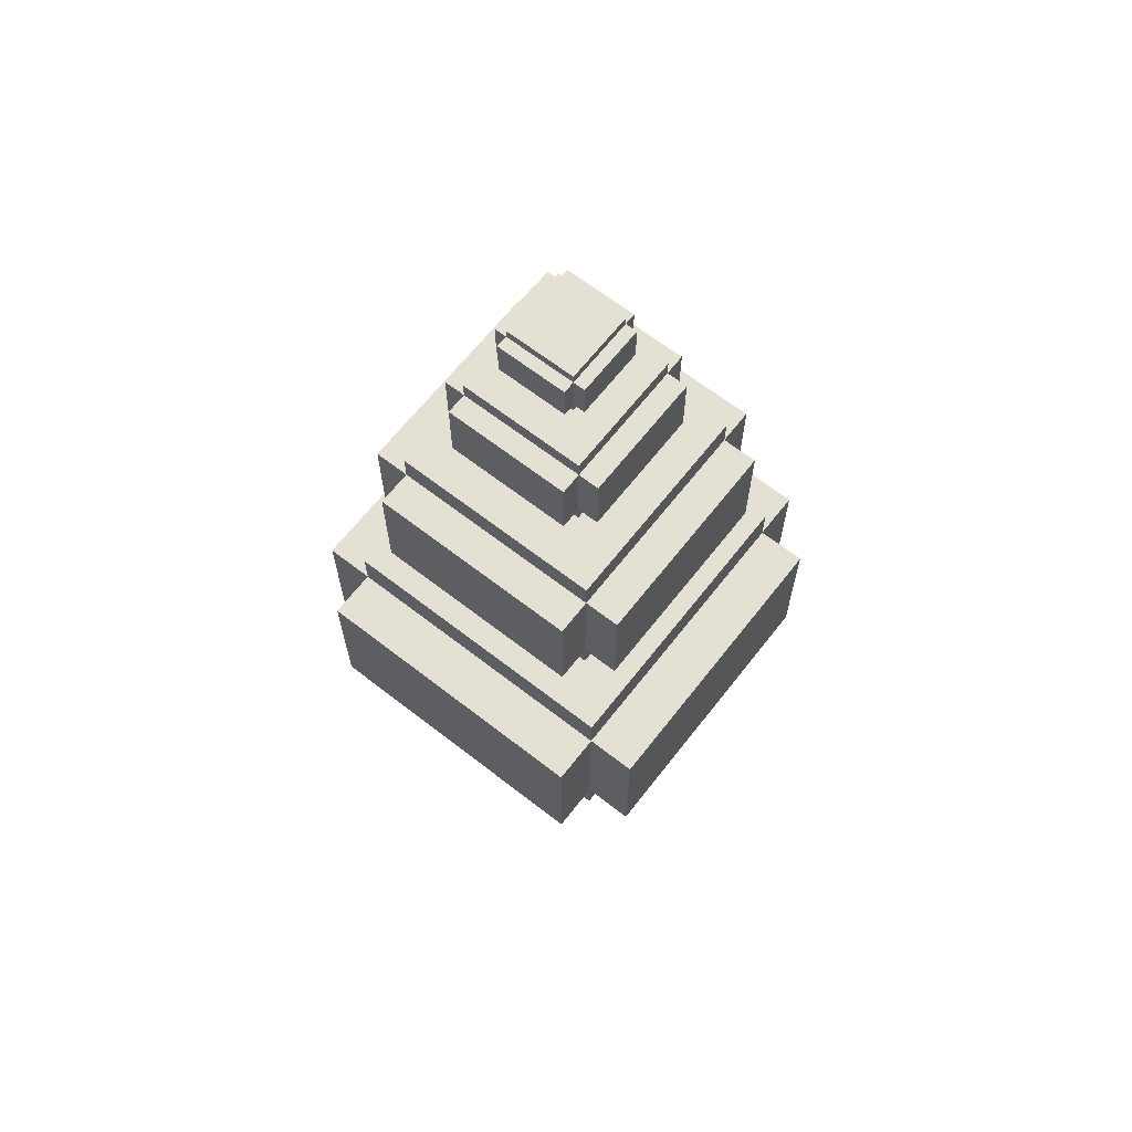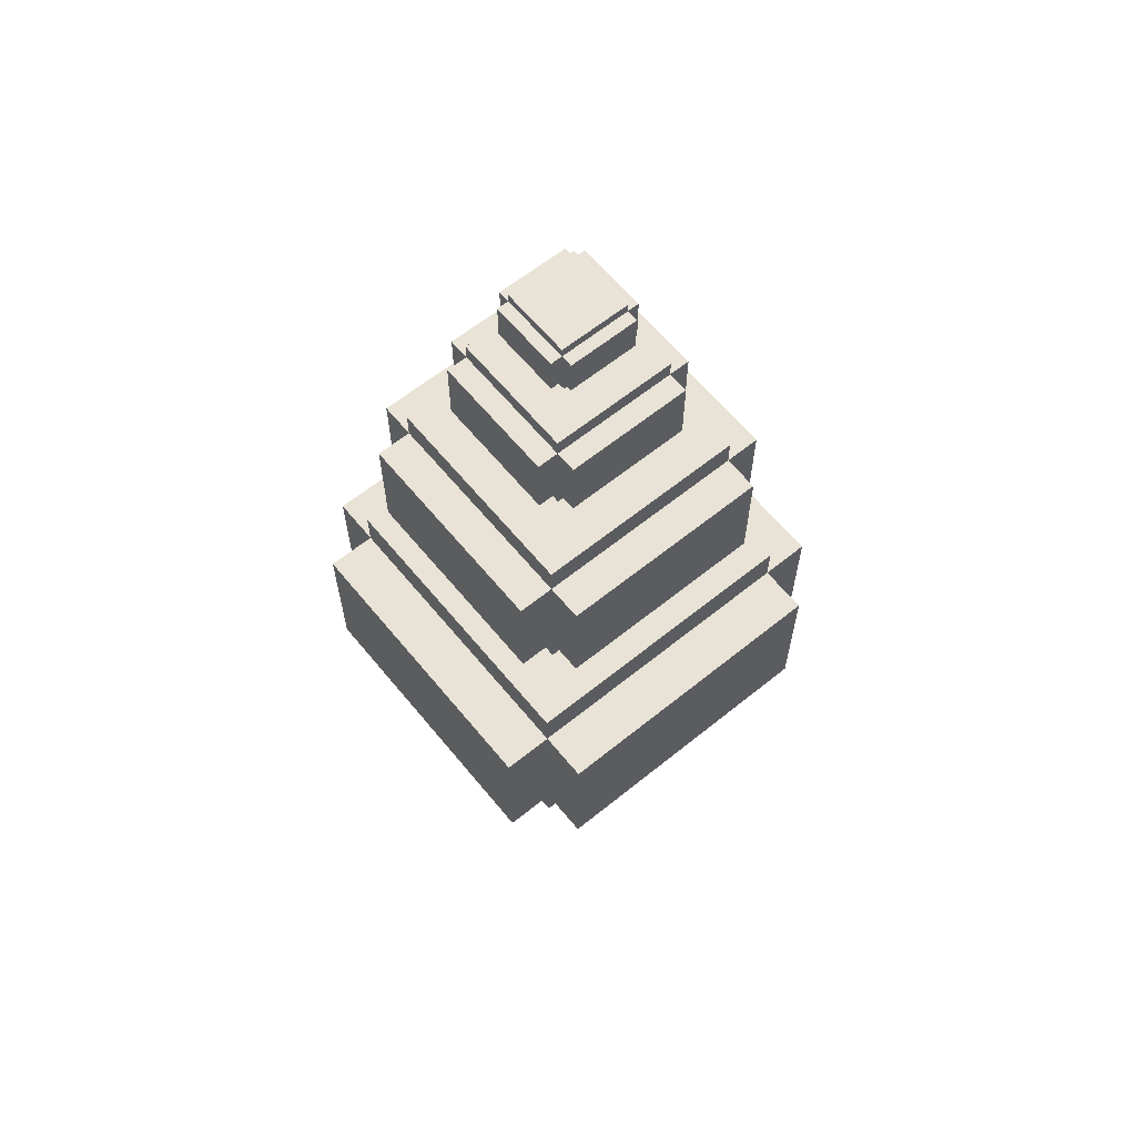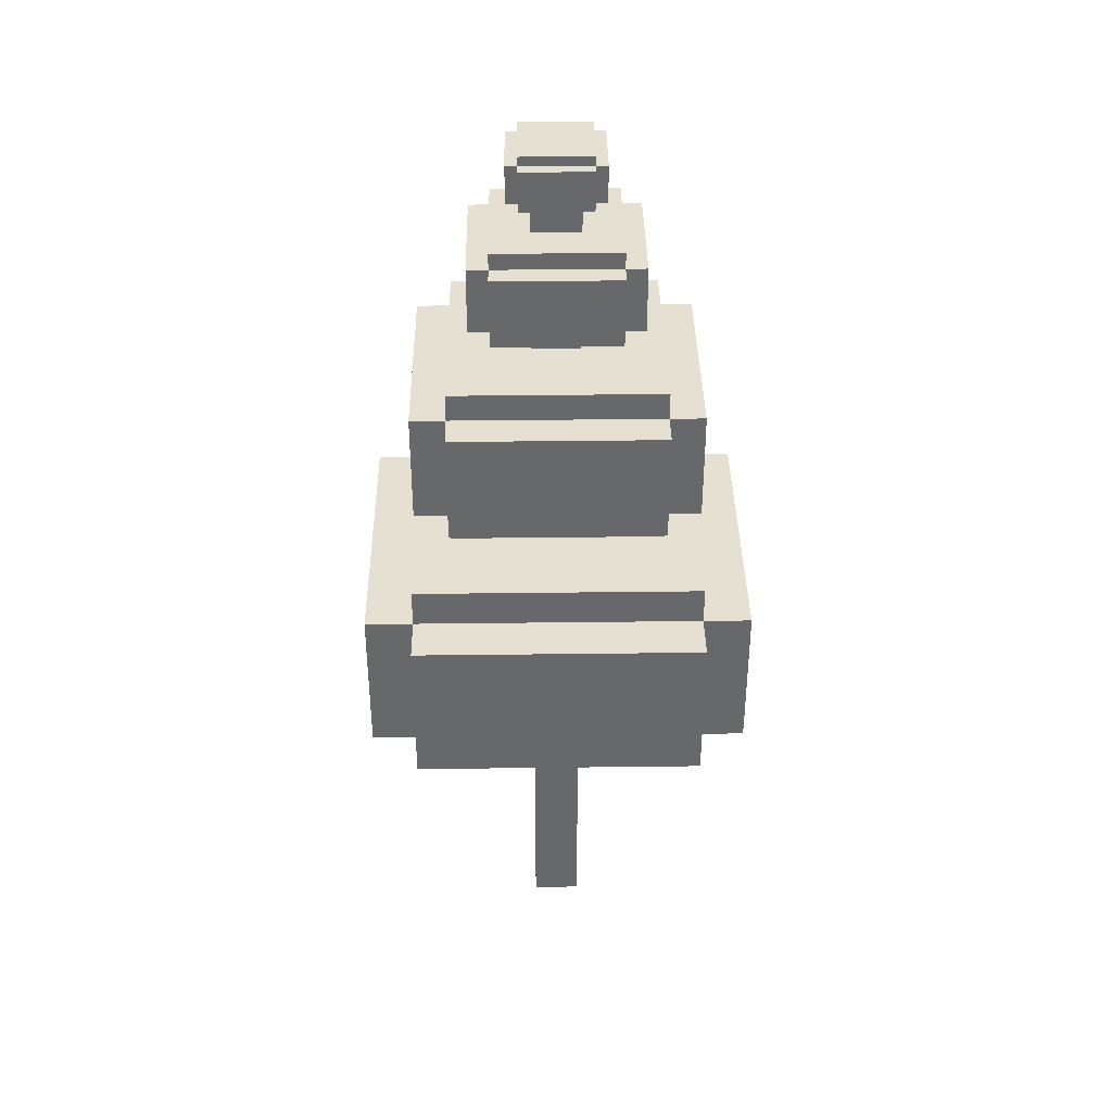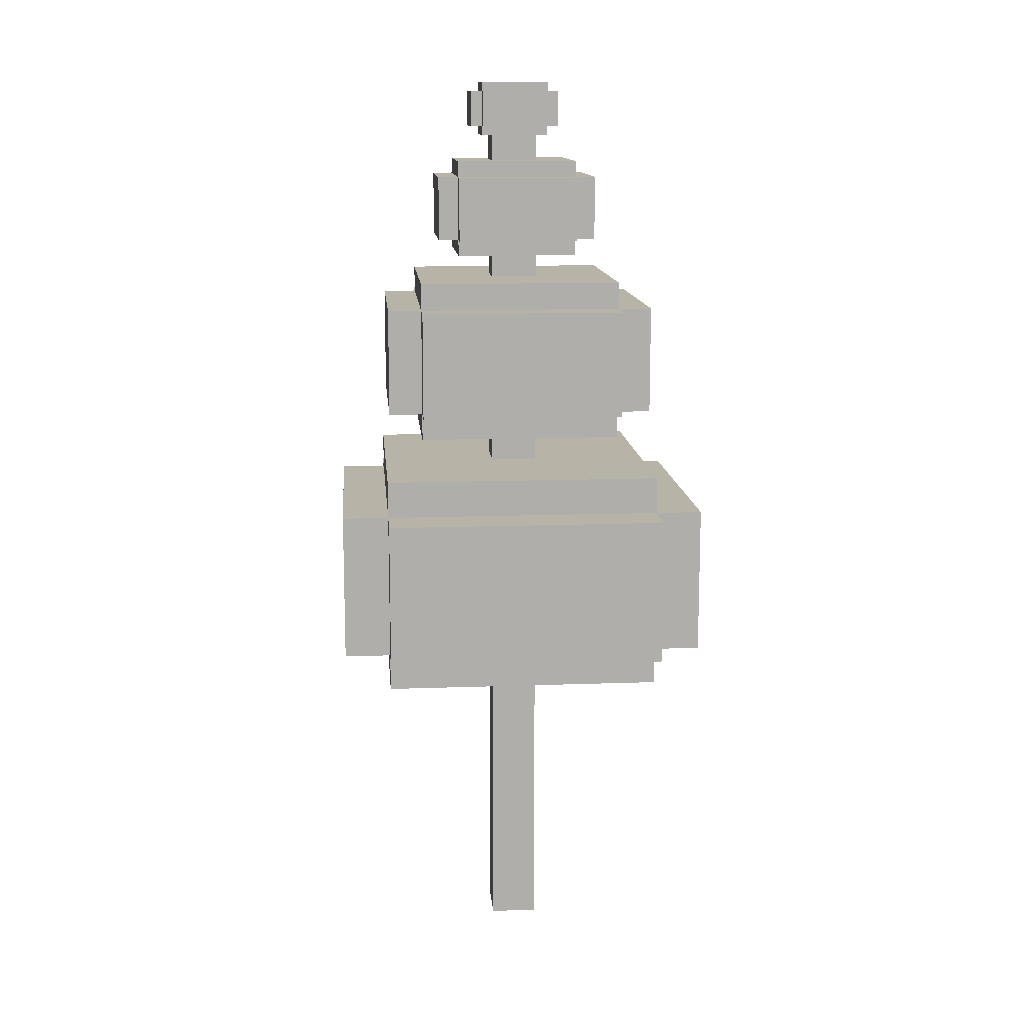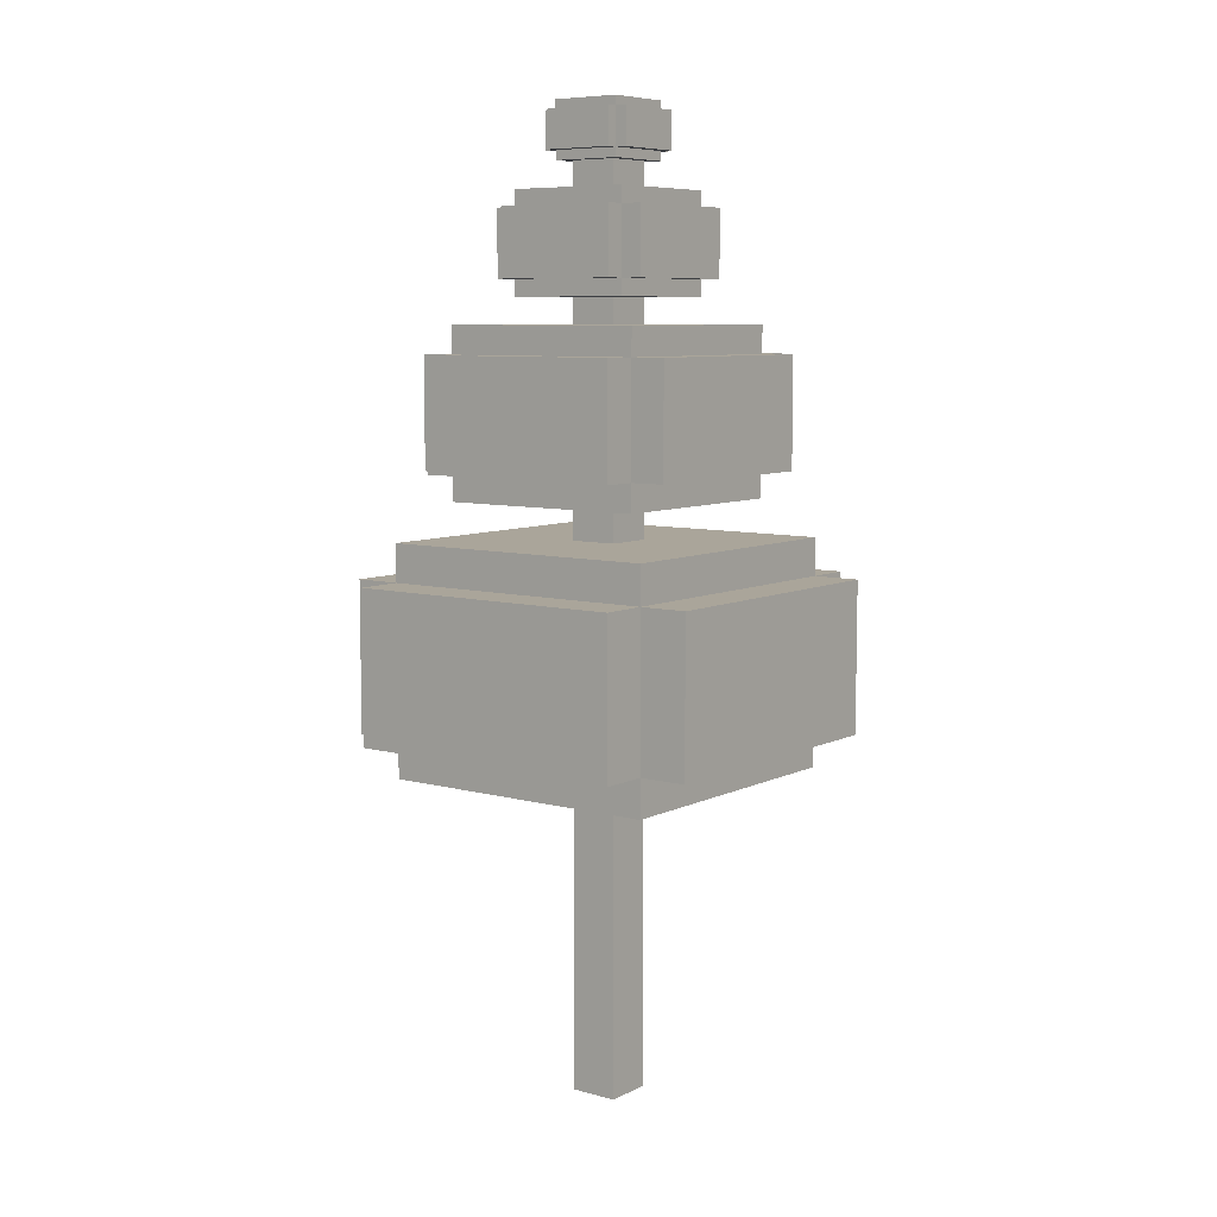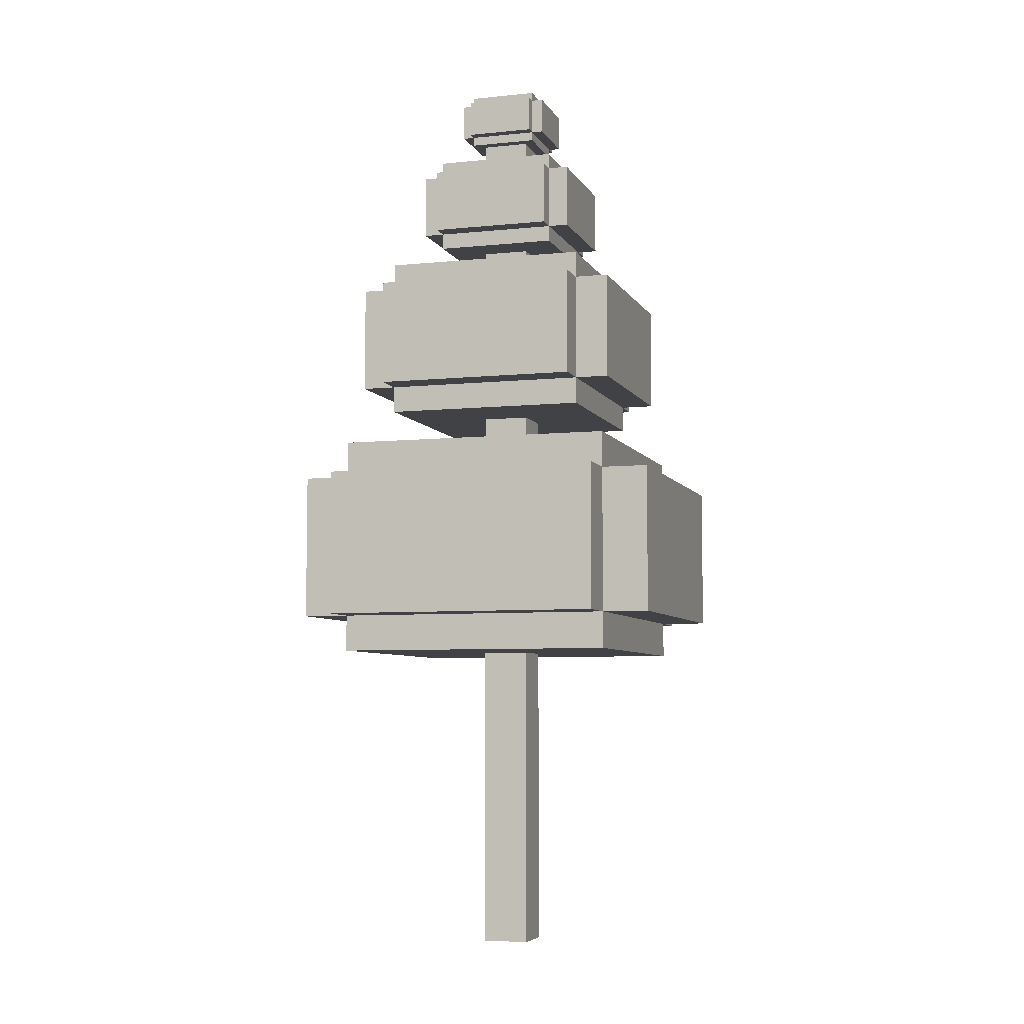
<metadata>
{"format":"obj","ext":"obj","renderer":"f3d","projection":"perspective","resolution":1024,"background":"white","views":[{"elev":65.5,"azim":-52.0,"up":"+Z"},{"elev":62.5,"azim":-39.3,"up":"+Z"},{"elev":37.8,"azim":179.1,"up":"+Z"},{"elev":12.6,"azim":-4.8,"up":"+Z"},{"elev":7.6,"azim":127.1,"up":"+Z"},{"elev":-6.2,"azim":107.2,"up":"+Z"}]}
</metadata>
<code>
g Winter_tree_009
v -2.01 -2.68 4.958
v 2.01 2.68 4.958
v -2.01 2.68 4.958
v 2.01 -2.68 4.958
v -2.01 -2.68 7.082
v 2.01 2.68 7.082
v 2.01 -2.68 7.082
v -2.01 2.68 7.082
v -2.01 2.68 7.082
v 2.01 2.68 4.958
v 2.01 2.68 7.082
v -2.01 2.68 4.958
v -2.01 -2.68 7.082
v -2.01 2.68 4.958
v -2.01 2.68 7.082
v -2.01 -2.68 4.958
v 2.01 -2.68 7.082
v -2.01 -2.68 4.958
v -2.01 -2.68 7.082
v 2.01 -2.68 4.958
v 2.01 2.68 7.082
v 2.01 -2.68 4.958
v 2.01 -2.68 7.082
v 2.01 2.68 4.958
v 2.68 -2.01 4.958
v -2.68 2.01 4.958
v -2.68 -2.01 4.958
v 2.68 2.01 4.958
v 2.68 -2.01 7.082
v -2.68 2.01 7.082
v 2.68 2.01 7.082
v -2.68 -2.01 7.082
v -2.68 -2.01 7.082
v -2.68 2.01 4.958
v -2.68 2.01 7.082
v -2.68 -2.01 4.958
v 2.68 -2.01 7.082
v -2.68 -2.01 4.958
v -2.68 -2.01 7.082
v 2.68 -2.01 4.958
v 2.68 2.01 7.082
v 2.68 -2.01 4.958
v 2.68 -2.01 7.082
v 2.68 2.01 4.958
v -2.68 2.01 7.082
v 2.68 2.01 4.958
v 2.68 2.01 7.082
v -2.68 2.01 4.958
v 2.01 -2.01 4.428
v -2.01 2.01 4.428
v -2.01 -2.01 4.428
v 2.01 2.01 4.428
v 2.01 -2.01 7.613
v -2.01 2.01 7.613
v 2.01 2.01 7.613
v -2.01 -2.01 7.613
v -2.01 -2.01 7.613
v -2.01 2.01 4.428
v -2.01 2.01 7.613
v -2.01 -2.01 4.428
v 2.01 -2.01 7.613
v -2.01 -2.01 4.428
v -2.01 -2.01 7.613
v 2.01 -2.01 4.428
v 2.01 2.01 7.613
v 2.01 -2.01 4.428
v 2.01 -2.01 7.613
v 2.01 2.01 4.428
v -2.01 2.01 7.613
v 2.01 2.01 4.428
v 2.01 2.01 7.613
v -2.01 2.01 4.428
v -1.47 -1.96 8.538
v 1.47 1.96 8.538
v -1.47 1.96 8.538
v 1.47 -1.96 8.538
v -1.47 -1.96 10.09
v 1.47 1.96 10.09
v 1.47 -1.96 10.09
v -1.47 1.96 10.09
v -1.47 1.96 10.09
v 1.47 1.96 8.538
v 1.47 1.96 10.09
v -1.47 1.96 8.538
v -1.47 -1.96 10.09
v -1.47 1.96 8.538
v -1.47 1.96 10.09
v -1.47 -1.96 8.538
v 1.47 -1.96 10.09
v -1.47 -1.96 8.538
v -1.47 -1.96 10.09
v 1.47 -1.96 8.538
v 1.47 1.96 10.09
v 1.47 -1.96 8.538
v 1.47 -1.96 10.09
v 1.47 1.96 8.538
v 1.96 -1.47 8.538
v -1.96 1.47 8.538
v -1.96 -1.47 8.538
v 1.96 1.47 8.538
v 1.96 -1.47 10.09
v -1.96 1.47 10.09
v 1.96 1.47 10.09
v -1.96 -1.47 10.09
v -1.96 -1.47 10.09
v -1.96 1.47 8.538
v -1.96 1.47 10.09
v -1.96 -1.47 8.538
v 1.96 -1.47 10.09
v -1.96 -1.47 8.538
v -1.96 -1.47 10.09
v 1.96 -1.47 8.538
v 1.96 1.47 10.09
v 1.96 -1.47 8.538
v 1.96 -1.47 10.09
v 1.96 1.47 8.538
v -1.96 1.47 10.09
v 1.96 1.47 8.538
v 1.96 1.47 10.09
v -1.96 1.47 8.538
v 1.47 -1.47 8.15
v -1.47 1.47 8.15
v -1.47 -1.47 8.15
v 1.47 1.47 8.15
v 1.47 -1.47 10.48
v -1.47 1.47 10.48
v 1.47 1.47 10.48
v -1.47 -1.47 10.48
v -1.47 -1.47 10.48
v -1.47 1.47 8.15
v -1.47 1.47 10.48
v -1.47 -1.47 8.15
v 1.47 -1.47 10.48
v -1.47 -1.47 8.15
v -1.47 -1.47 10.48
v 1.47 -1.47 8.15
v 1.47 1.47 10.48
v 1.47 -1.47 8.15
v 1.47 -1.47 10.48
v 1.47 1.47 8.15
v -1.47 1.47 10.48
v 1.47 1.47 8.15
v 1.47 1.47 10.48
v -1.47 1.47 8.15
v -0.8796 -1.173 11.08
v 0.8796 1.173 11.08
v -0.8796 1.173 11.08
v 0.8796 -1.173 11.08
v -0.8796 -1.173 12.01
v 0.8796 1.173 12.01
v 0.8796 -1.173 12.01
v -0.8796 1.173 12.01
v -0.8796 1.173 12.01
v 0.8796 1.173 11.08
v 0.8796 1.173 12.01
v -0.8796 1.173 11.08
v -0.8796 -1.173 12.01
v -0.8796 1.173 11.08
v -0.8796 1.173 12.01
v -0.8796 -1.173 11.08
v 0.8796 -1.173 12.01
v -0.8796 -1.173 11.08
v -0.8796 -1.173 12.01
v 0.8796 -1.173 11.08
v 0.8796 1.173 12.01
v 0.8796 -1.173 11.08
v 0.8796 -1.173 12.01
v 0.8796 1.173 11.08
v 1.173 -0.8796 11.08
v -1.173 0.8796 11.08
v -1.173 -0.8796 11.08
v 1.173 0.8796 11.08
v 1.173 -0.8796 12.01
v -1.173 0.8796 12.01
v 1.173 0.8796 12.01
v -1.173 -0.8796 12.01
v -1.173 -0.8796 12.01
v -1.173 0.8796 11.08
v -1.173 0.8796 12.01
v -1.173 -0.8796 11.08
v 1.173 -0.8796 12.01
v -1.173 -0.8796 11.08
v -1.173 -0.8796 12.01
v 1.173 -0.8796 11.08
v 1.173 0.8796 12.01
v 1.173 -0.8796 11.08
v 1.173 -0.8796 12.01
v 1.173 0.8796 11.08
v -1.173 0.8796 12.01
v 1.173 0.8796 11.08
v 1.173 0.8796 12.01
v -1.173 0.8796 11.08
v 0.8796 -0.8796 10.84
v -0.8796 0.8796 10.84
v -0.8796 -0.8796 10.84
v 0.8796 0.8796 10.84
v 0.8796 -0.8796 12.24
v -0.8796 0.8796 12.24
v 0.8796 0.8796 12.24
v -0.8796 -0.8796 12.24
v -0.8796 -0.8796 12.24
v -0.8796 0.8796 10.84
v -0.8796 0.8796 12.24
v -0.8796 -0.8796 10.84
v 0.8796 -0.8796 12.24
v -0.8796 -0.8796 10.84
v -0.8796 -0.8796 12.24
v 0.8796 -0.8796 10.84
v 0.8796 0.8796 12.24
v 0.8796 -0.8796 10.84
v 0.8796 -0.8796 12.24
v 0.8796 0.8796 10.84
v -0.8796 0.8796 12.24
v 0.8796 0.8796 10.84
v 0.8796 0.8796 12.24
v -0.8796 0.8796 10.84
v -0.4932 -0.6575 12.74
v 0.4931 0.6575 12.74
v -0.4932 0.6575 12.74
v 0.4931 -0.6575 12.74
v -0.4932 -0.6575 13.27
v 0.4931 0.6575 13.27
v 0.4931 -0.6575 13.27
v -0.4932 0.6575 13.27
v -0.4932 0.6575 13.27
v 0.4931 0.6575 12.74
v 0.4931 0.6575 13.27
v -0.4932 0.6575 12.74
v -0.4932 -0.6575 13.27
v -0.4932 0.6575 12.74
v -0.4932 0.6575 13.27
v -0.4932 -0.6575 12.74
v 0.4931 -0.6575 13.27
v -0.4932 -0.6575 12.74
v -0.4932 -0.6575 13.27
v 0.4931 -0.6575 12.74
v 0.4931 0.6575 13.27
v 0.4931 -0.6575 12.74
v 0.4931 -0.6575 13.27
v 0.4931 0.6575 12.74
v 0.6575 -0.4931 12.74
v -0.6575 0.4932 12.74
v -0.6575 -0.4931 12.74
v 0.6575 0.4932 12.74
v 0.6575 -0.4931 13.27
v -0.6575 0.4932 13.27
v 0.6575 0.4932 13.27
v -0.6575 -0.4931 13.27
v -0.6575 -0.4931 13.27
v -0.6575 0.4932 12.74
v -0.6575 0.4932 13.27
v -0.6575 -0.4931 12.74
v 0.6575 -0.4931 13.27
v -0.6575 -0.4931 12.74
v -0.6575 -0.4931 13.27
v 0.6575 -0.4931 12.74
v 0.6575 0.4932 13.27
v 0.6575 -0.4931 12.74
v 0.6575 -0.4931 13.27
v 0.6575 0.4932 12.74
v -0.6575 0.4932 13.27
v 0.6575 0.4932 12.74
v 0.6575 0.4932 13.27
v -0.6575 0.4932 12.74
v 0.4932 -0.4931 12.61
v -0.4932 0.4932 12.61
v -0.4932 -0.4931 12.61
v 0.4932 0.4932 12.61
v 0.4932 -0.4931 13.4
v -0.4932 0.4932 13.4
v 0.4932 0.4932 13.4
v -0.4932 -0.4931 13.4
v -0.4932 -0.4931 13.4
v -0.4932 0.4932 12.61
v -0.4932 0.4932 13.4
v -0.4932 -0.4931 12.61
v 0.4932 -0.4931 13.4
v -0.4932 -0.4931 12.61
v -0.4932 -0.4931 13.4
v 0.4932 -0.4931 12.61
v 0.4932 0.4932 13.4
v 0.4932 -0.4931 12.61
v 0.4932 -0.4931 13.4
v 0.4932 0.4932 12.61
v -0.4932 0.4932 13.4
v 0.4932 0.4932 12.61
v 0.4932 0.4932 13.4
v -0.4932 0.4932 12.61
v 0.3379 -0.3379 12.76
v -0.3379 -0.3379 -0.02121
v -0.3379 -0.3379 12.76
v 0.3379 -0.3379 -0.02121
v 0.3379 0.3379 12.76
v 0.3379 -0.3379 -0.02121
v 0.3379 -0.3379 12.76
v 0.3379 0.3379 -0.02121
v -0.3379 0.3379 12.76
v 0.3379 0.3379 -0.02121
v 0.3379 0.3379 12.76
v -0.3379 0.3379 -0.02121
v -0.3379 -0.3379 12.76
v -0.3379 0.3379 -0.02121
v -0.3379 0.3379 12.76
v -0.3379 -0.3379 -0.02121
g Winter_tree_009_0
f -302 -303 -304
f -301 -304 -303
f -298 -299 -300
f -297 -300 -299
f -294 -295 -296
f -293 -296 -295
f -290 -291 -292
f -289 -292 -291
f -286 -287 -288
f -285 -288 -287
f -282 -283 -284
f -281 -284 -283
f -278 -279 -280
f -277 -280 -279
f -274 -275 -276
f -273 -276 -275
f -270 -271 -272
f -269 -272 -271
f -266 -267 -268
f -265 -268 -267
f -262 -263 -264
f -261 -264 -263
f -258 -259 -260
f -257 -260 -259
f -254 -255 -256
f -253 -256 -255
f -250 -251 -252
f -249 -252 -251
f -246 -247 -248
f -245 -248 -247
f -242 -243 -244
f -241 -244 -243
f -238 -239 -240
f -237 -240 -239
f -234 -235 -236
f -233 -236 -235
f -230 -231 -232
f -229 -232 -231
f -226 -227 -228
f -225 -228 -227
f -222 -223 -224
f -221 -224 -223
f -218 -219 -220
f -217 -220 -219
f -214 -215 -216
f -213 -216 -215
f -210 -211 -212
f -209 -212 -211
f -206 -207 -208
f -205 -208 -207
f -202 -203 -204
f -201 -204 -203
f -198 -199 -200
f -197 -200 -199
f -194 -195 -196
f -193 -196 -195
f -190 -191 -192
f -189 -192 -191
f -186 -187 -188
f -185 -188 -187
f -182 -183 -184
f -181 -184 -183
f -178 -179 -180
f -177 -180 -179
f -174 -175 -176
f -173 -176 -175
f -170 -171 -172
f -169 -172 -171
f -166 -167 -168
f -165 -168 -167
f -162 -163 -164
f -161 -164 -163
f -158 -159 -160
f -157 -160 -159
f -154 -155 -156
f -153 -156 -155
f -150 -151 -152
f -149 -152 -151
f -146 -147 -148
f -145 -148 -147
f -142 -143 -144
f -141 -144 -143
f -138 -139 -140
f -137 -140 -139
f -134 -135 -136
f -133 -136 -135
f -130 -131 -132
f -129 -132 -131
f -126 -127 -128
f -125 -128 -127
f -122 -123 -124
f -121 -124 -123
f -118 -119 -120
f -117 -120 -119
f -114 -115 -116
f -113 -116 -115
f -110 -111 -112
f -109 -112 -111
f -106 -107 -108
f -105 -108 -107
f -102 -103 -104
f -101 -104 -103
f -98 -99 -100
f -97 -100 -99
f -94 -95 -96
f -93 -96 -95
f -90 -91 -92
f -89 -92 -91
f -86 -87 -88
f -85 -88 -87
f -82 -83 -84
f -81 -84 -83
f -78 -79 -80
f -77 -80 -79
f -74 -75 -76
f -73 -76 -75
f -70 -71 -72
f -69 -72 -71
f -66 -67 -68
f -65 -68 -67
f -62 -63 -64
f -61 -64 -63
f -58 -59 -60
f -57 -60 -59
f -54 -55 -56
f -53 -56 -55
f -50 -51 -52
f -49 -52 -51
f -46 -47 -48
f -45 -48 -47
f -42 -43 -44
f -41 -44 -43
f -38 -39 -40
f -37 -40 -39
f -34 -35 -36
f -33 -36 -35
f -30 -31 -32
f -29 -32 -31
f -26 -27 -28
f -25 -28 -27
f -22 -23 -24
f -21 -24 -23
f -18 -19 -20
f -17 -20 -19
f -14 -15 -16
f -13 -16 -15
f -10 -11 -12
f -9 -12 -11
f -6 -7 -8
f -5 -8 -7
f -2 -3 -4
f -1 -4 -3

</code>
